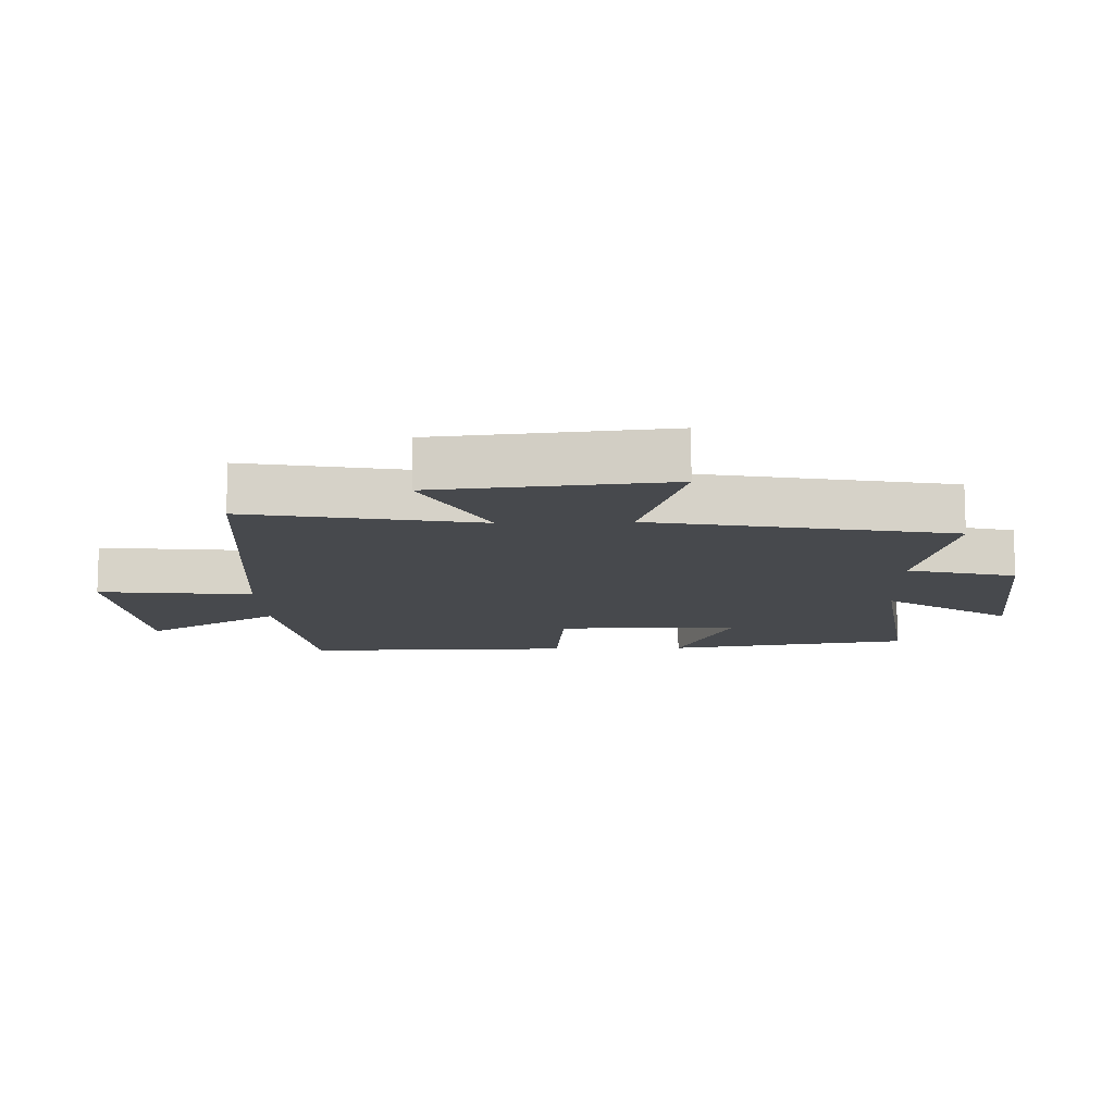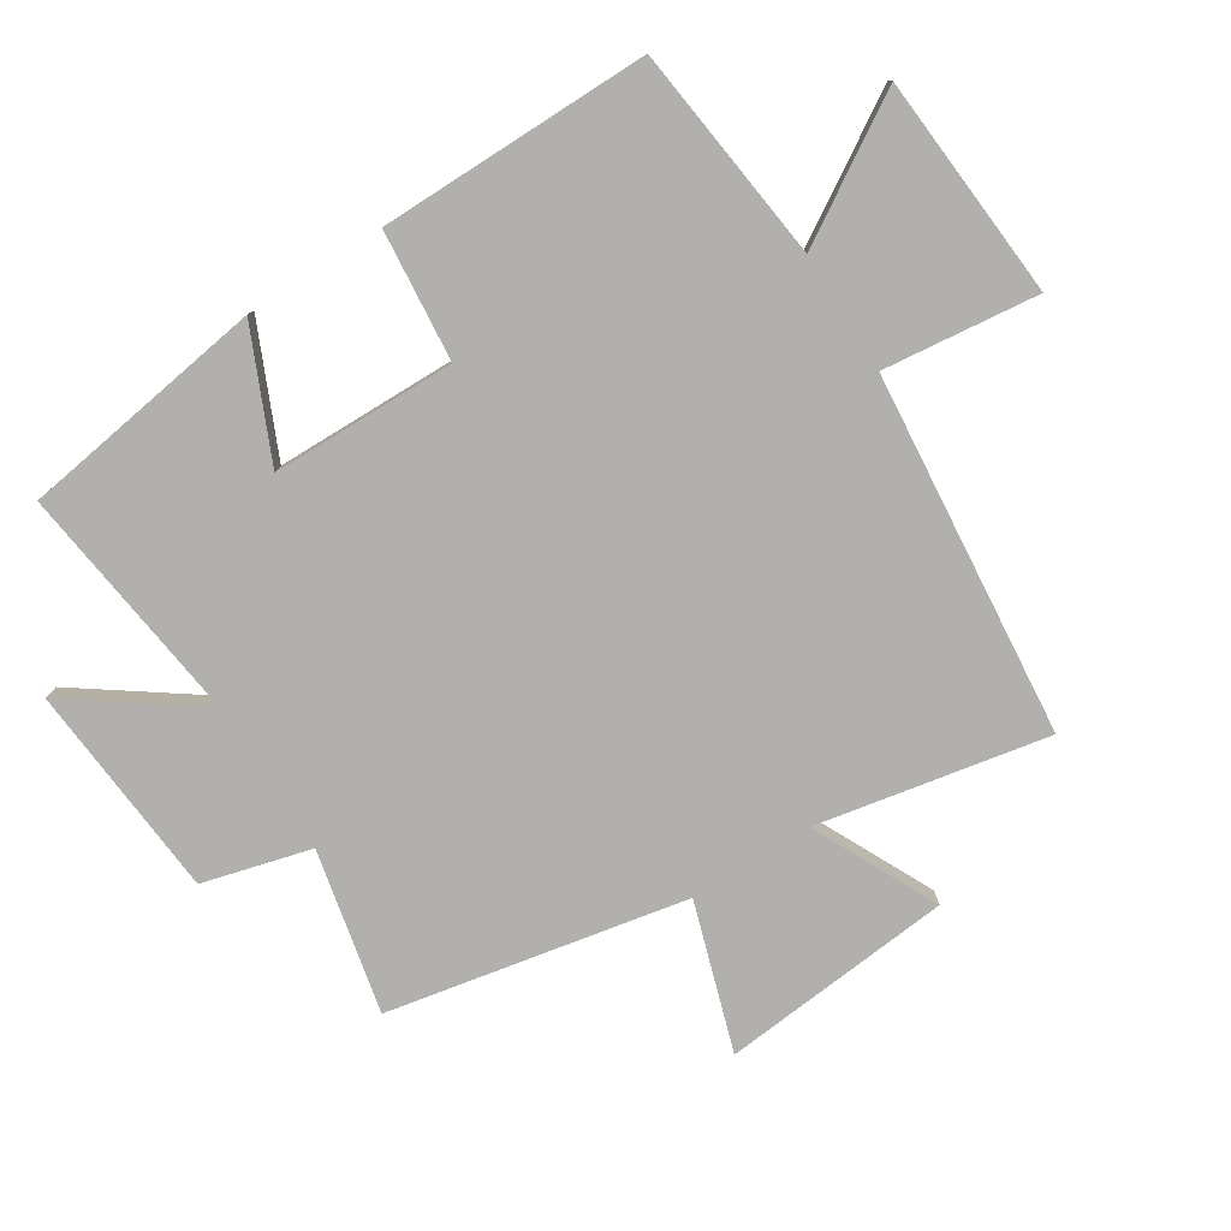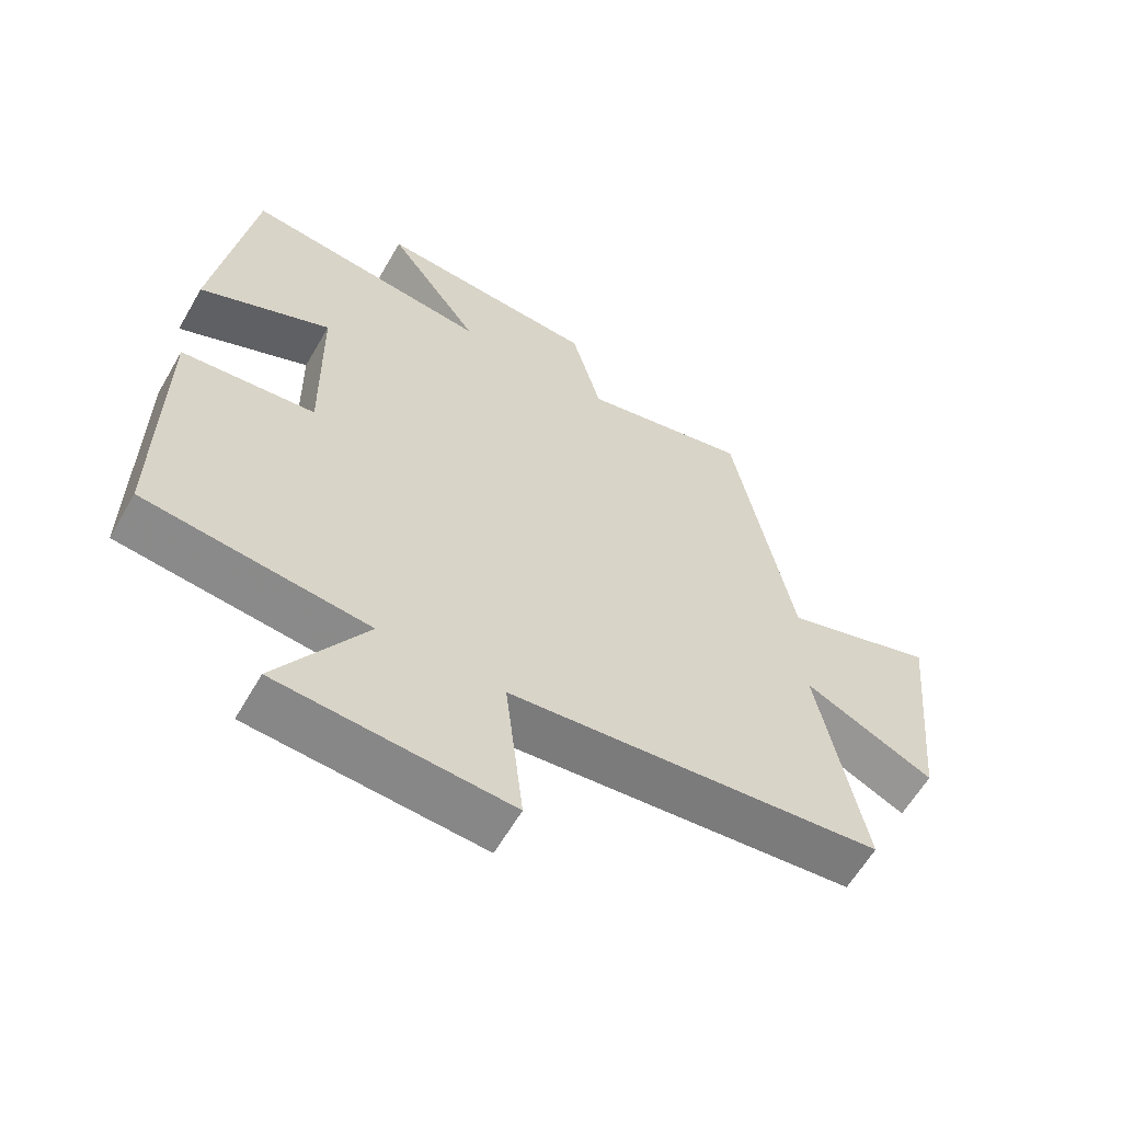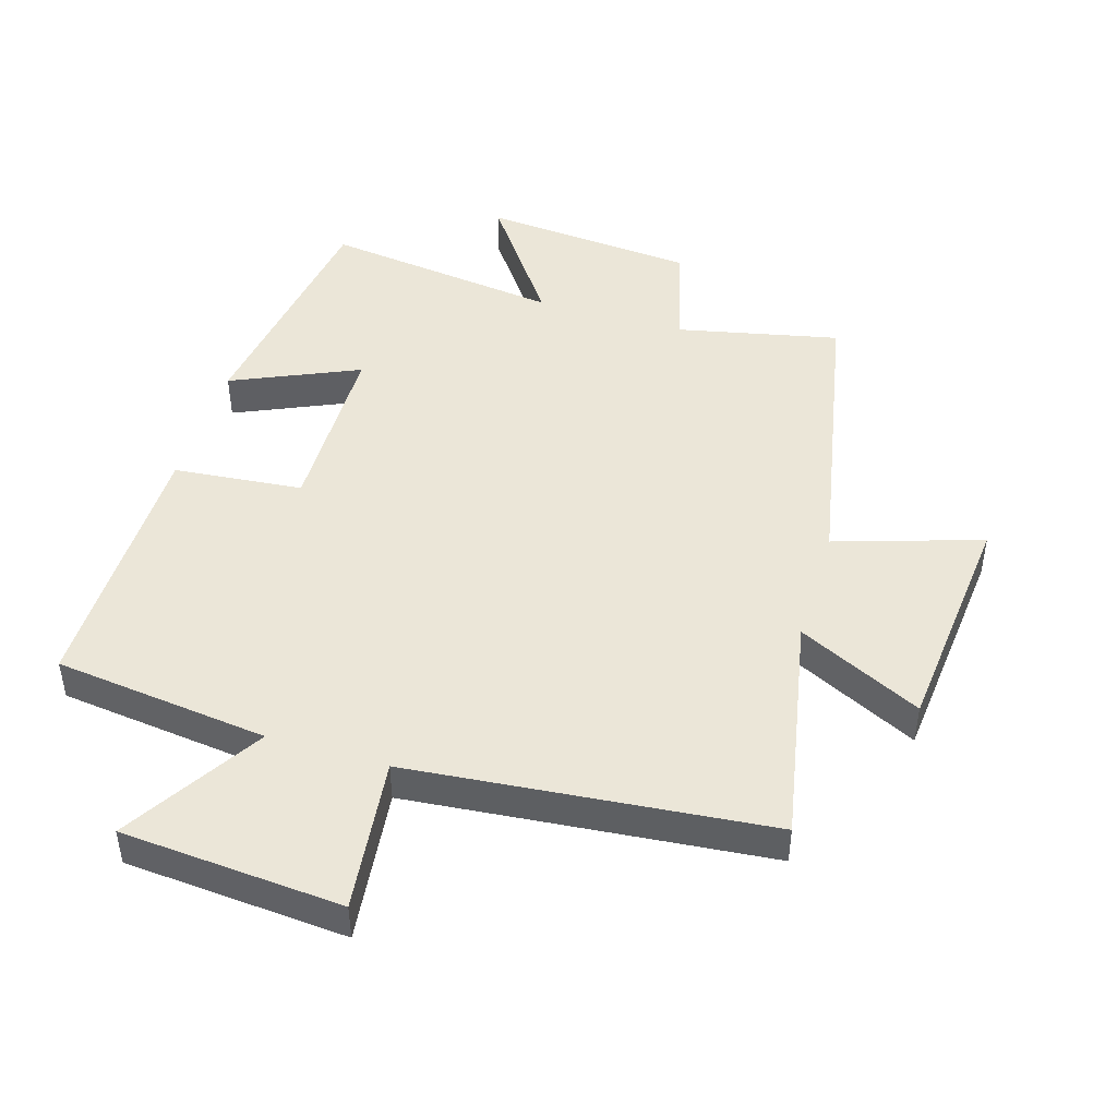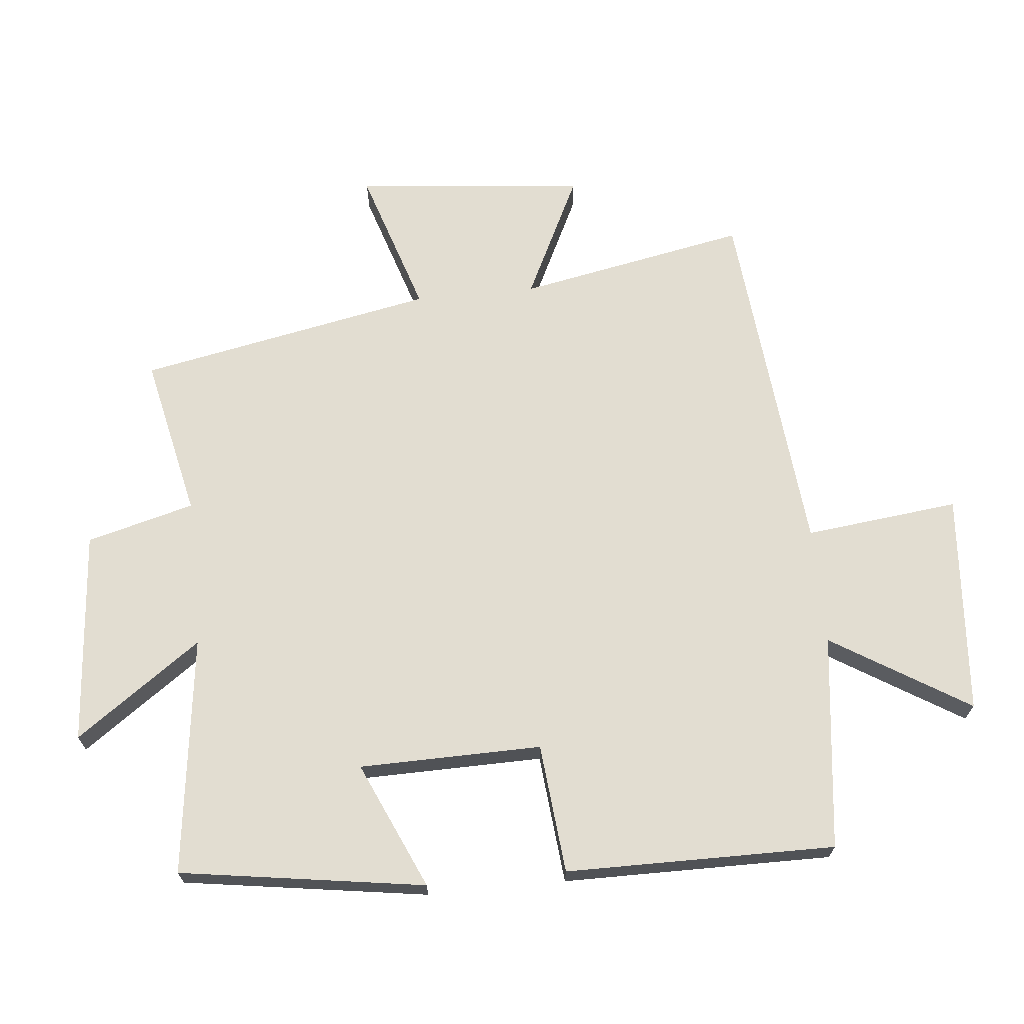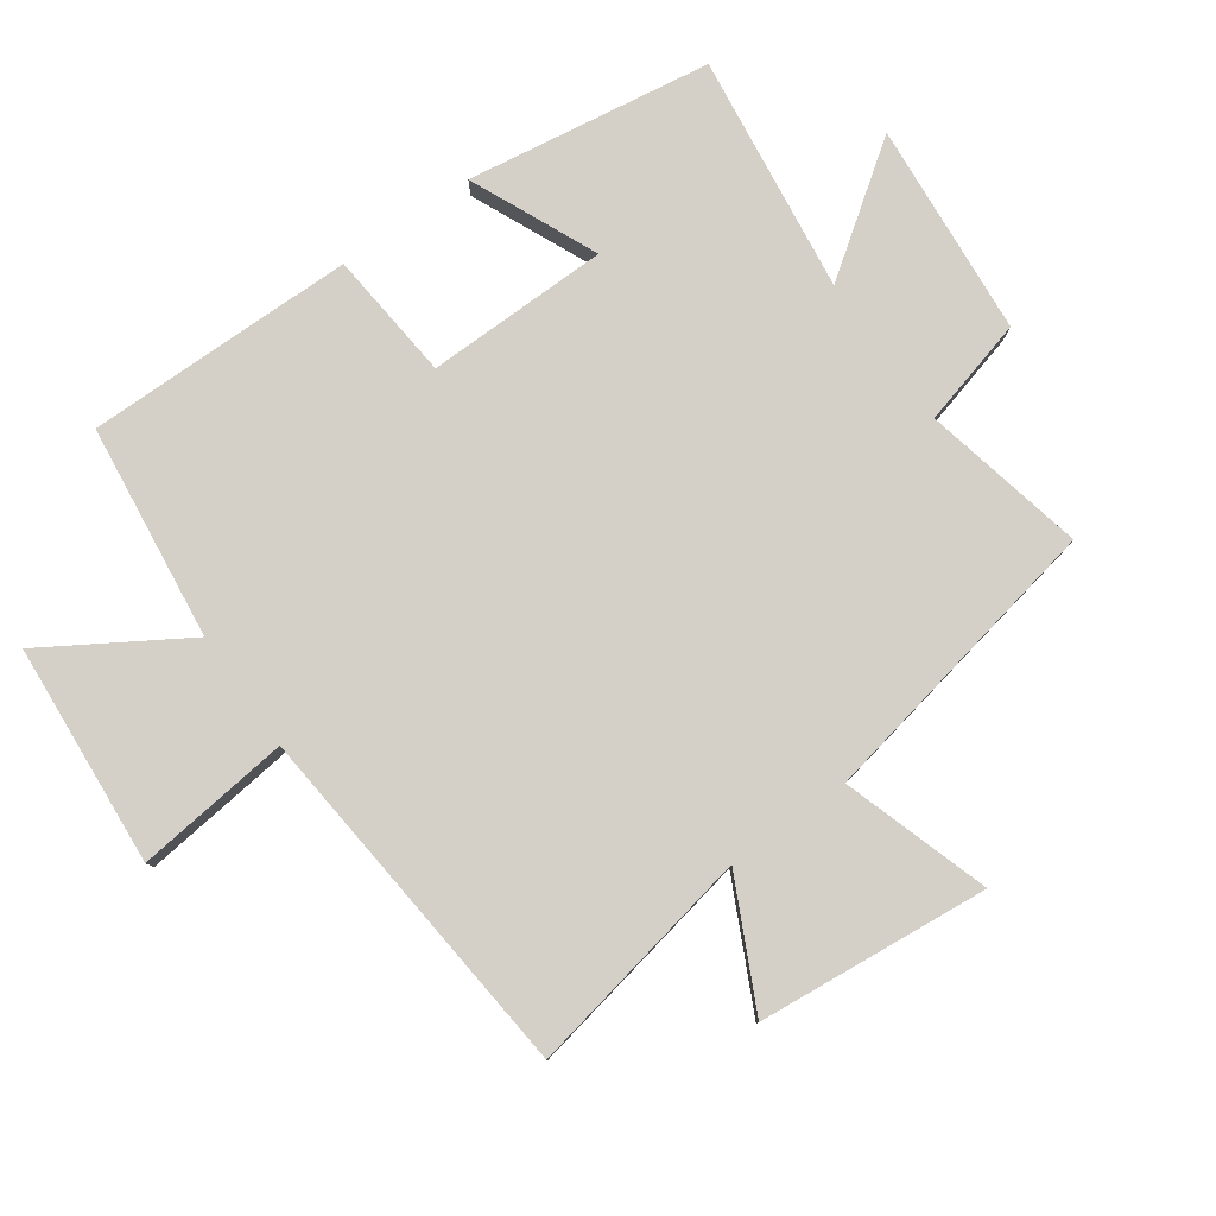
<metadata>
{"format":"obj","ext":"obj","renderer":"f3d","projection":"perspective","resolution":1024,"background":"white","views":[{"elev":-12.0,"azim":-88.0,"up":"+Y"},{"elev":-78.8,"azim":122.3,"up":"+Y"},{"elev":-60.9,"azim":150.1,"up":"+Z"},{"elev":46.3,"azim":-163.2,"up":"+Y"},{"elev":68.4,"azim":84.3,"up":"+Y"},{"elev":79.9,"azim":-125.4,"up":"+Y"}]}
</metadata>
<code>
v -0.411 0.07 0.554
v -0.161 0.07 0.5
v -0.117 0.07 0.666
v 0.213 0.07 0.694
v 0.075 0.07 0.5
v 0.443 0.07 0.548
v 0.5 0.07 0.17
v 0.304 0.07 0.257
v 0.3 0.07 -0.025
v 0.5 0.07 -0.044
v 0.503 0.07 -0.46
v 0.171 0.07 -0.5
v 0.302 0.07 -0.712
v -0.04 0.07 -0.738
v -0.013 0.07 -0.5
v -0.568 0.07 -0.447
v -0.5 0.07 -0.093
v -0.692 0.07 -0.187
v -0.726 0.07 0.169
v -0.5 0.07 0.097
v -0.411 0 0.554
v -0.161 0 0.5
v -0.117 0 0.666
v 0.213 0 0.694
v 0.075 0 0.5
v 0.443 0 0.548
v 0.5 0 0.17
v 0.304 0 0.257
v 0.3 0 -0.025
v 0.5 0 -0.044
v 0.503 0 -0.46
v 0.171 0 -0.5
v 0.302 0 -0.712
v -0.04 0 -0.738
v -0.013 0 -0.5
v -0.568 0 -0.447
v -0.5 0 -0.093
v -0.692 0 -0.187
v -0.726 0 0.169
v -0.5 0 0.097
f 17 18 19 20
f 17 20 1 2
f 15 16 17 2
f 12 13 14 15
f 11 12 15
f 10 11 15
f 9 10 15
f 15 2 3
f 9 15 3
f 8 9 3
f 5 6 7 8
f 5 8 3
f 3 4 5
f 40 39 38 37
f 22 21 40 37
f 22 37 36 35
f 35 34 33 32
f 35 32 31
f 35 31 30
f 35 30 29
f 23 22 35
f 23 35 29
f 23 29 28
f 28 27 26 25
f 23 28 25
f 25 24 23
f 1 21 22 2
f 2 22 23 3
f 3 23 24 4
f 4 24 25 5
f 5 25 26 6
f 6 26 27 7
f 7 27 28 8
f 8 28 29 9
f 9 29 30 10
f 10 30 31 11
f 11 31 32 12
f 12 32 33 13
f 13 33 34 14
f 14 34 35 15
f 15 35 36 16
f 16 36 37 17
f 17 37 38 18
f 18 38 39 19
f 19 39 40 20
f 20 40 21 1

</code>
